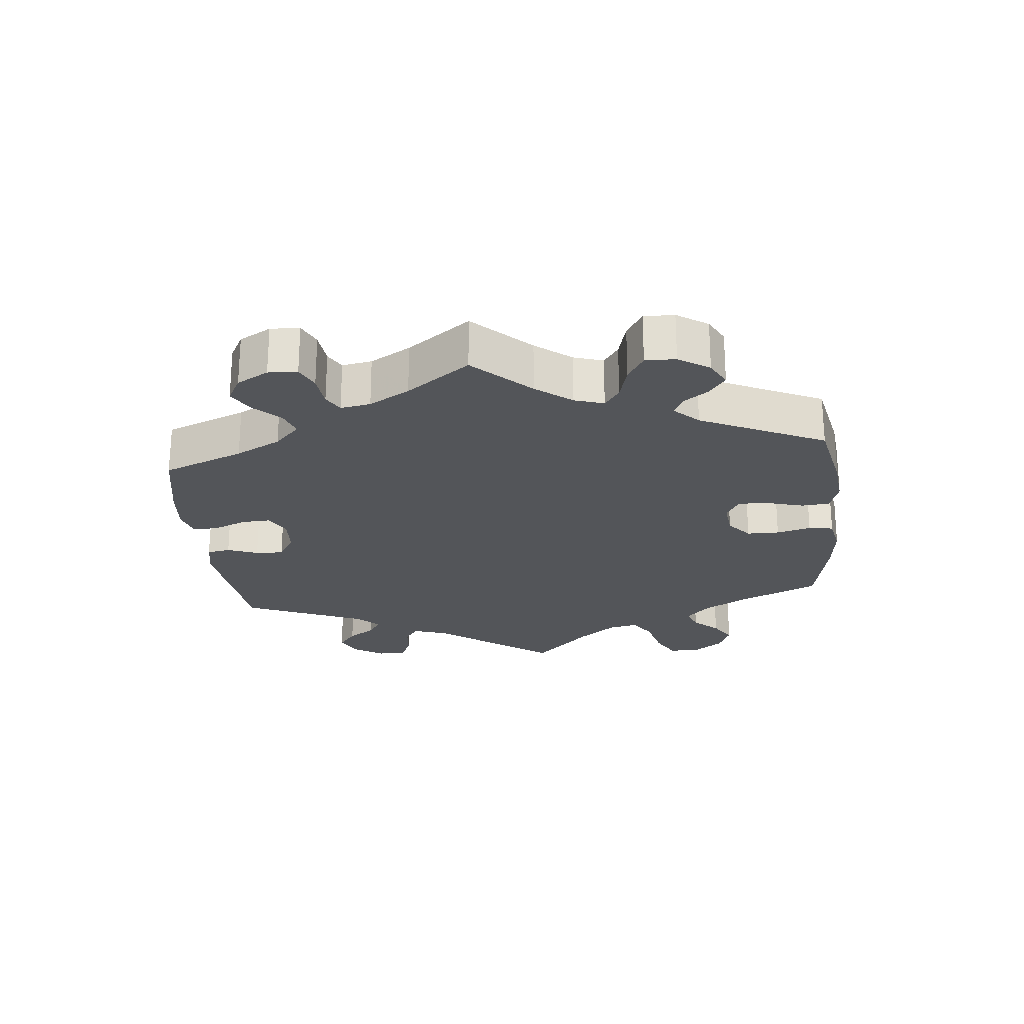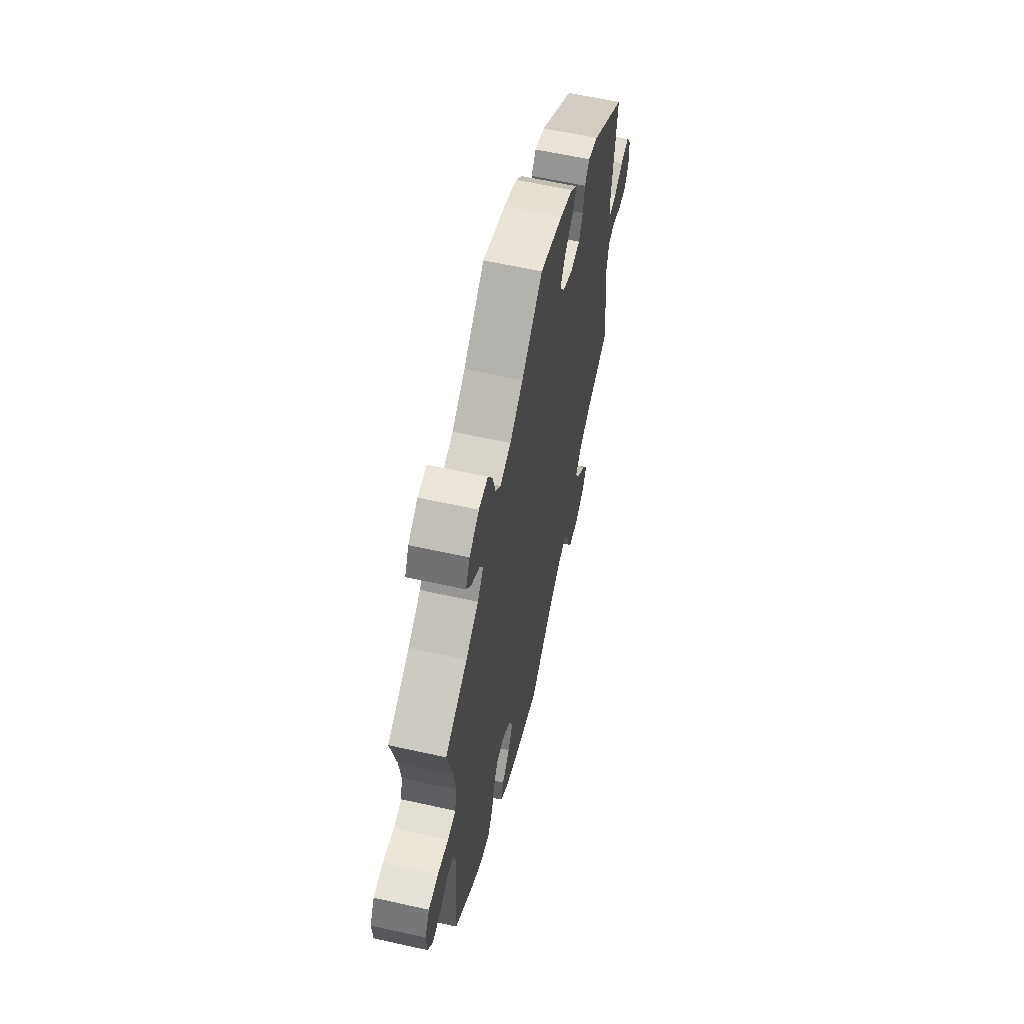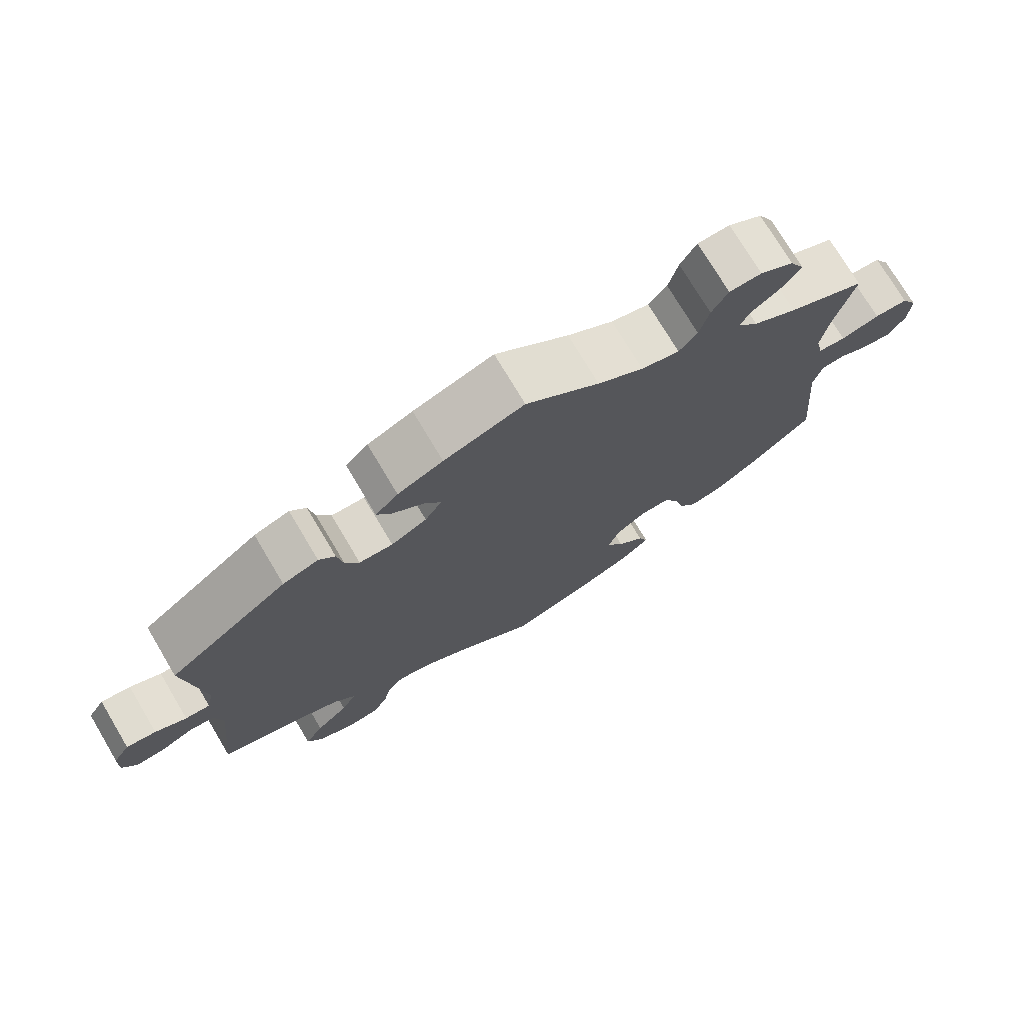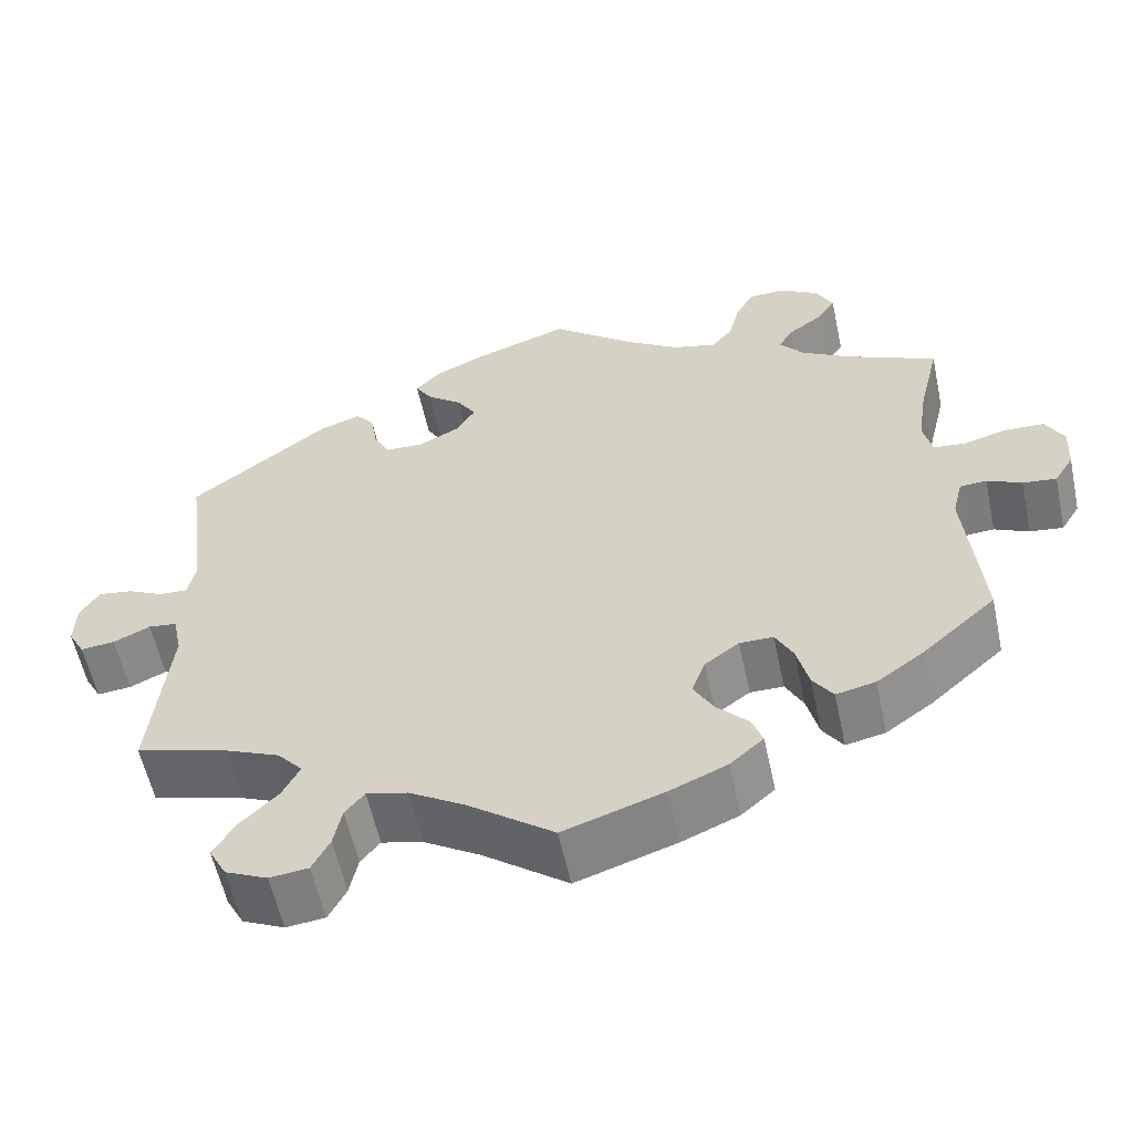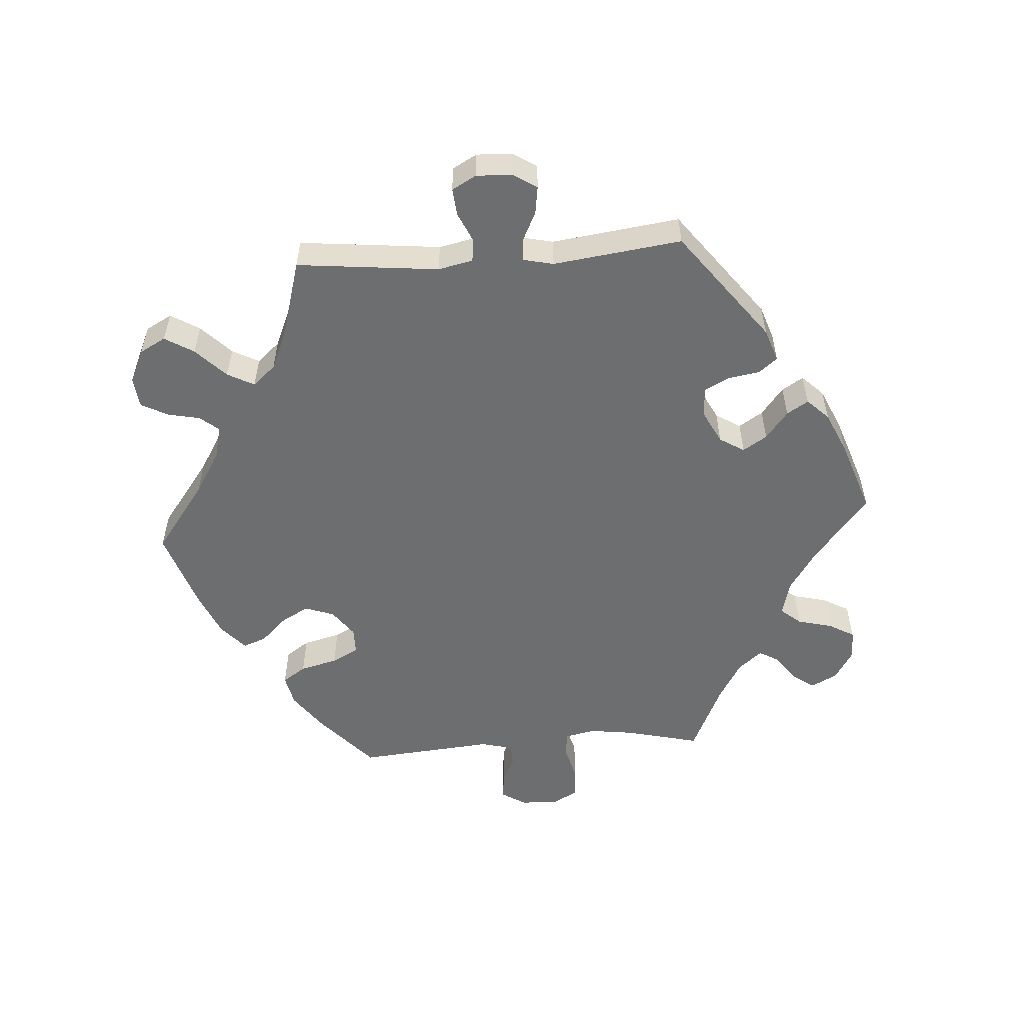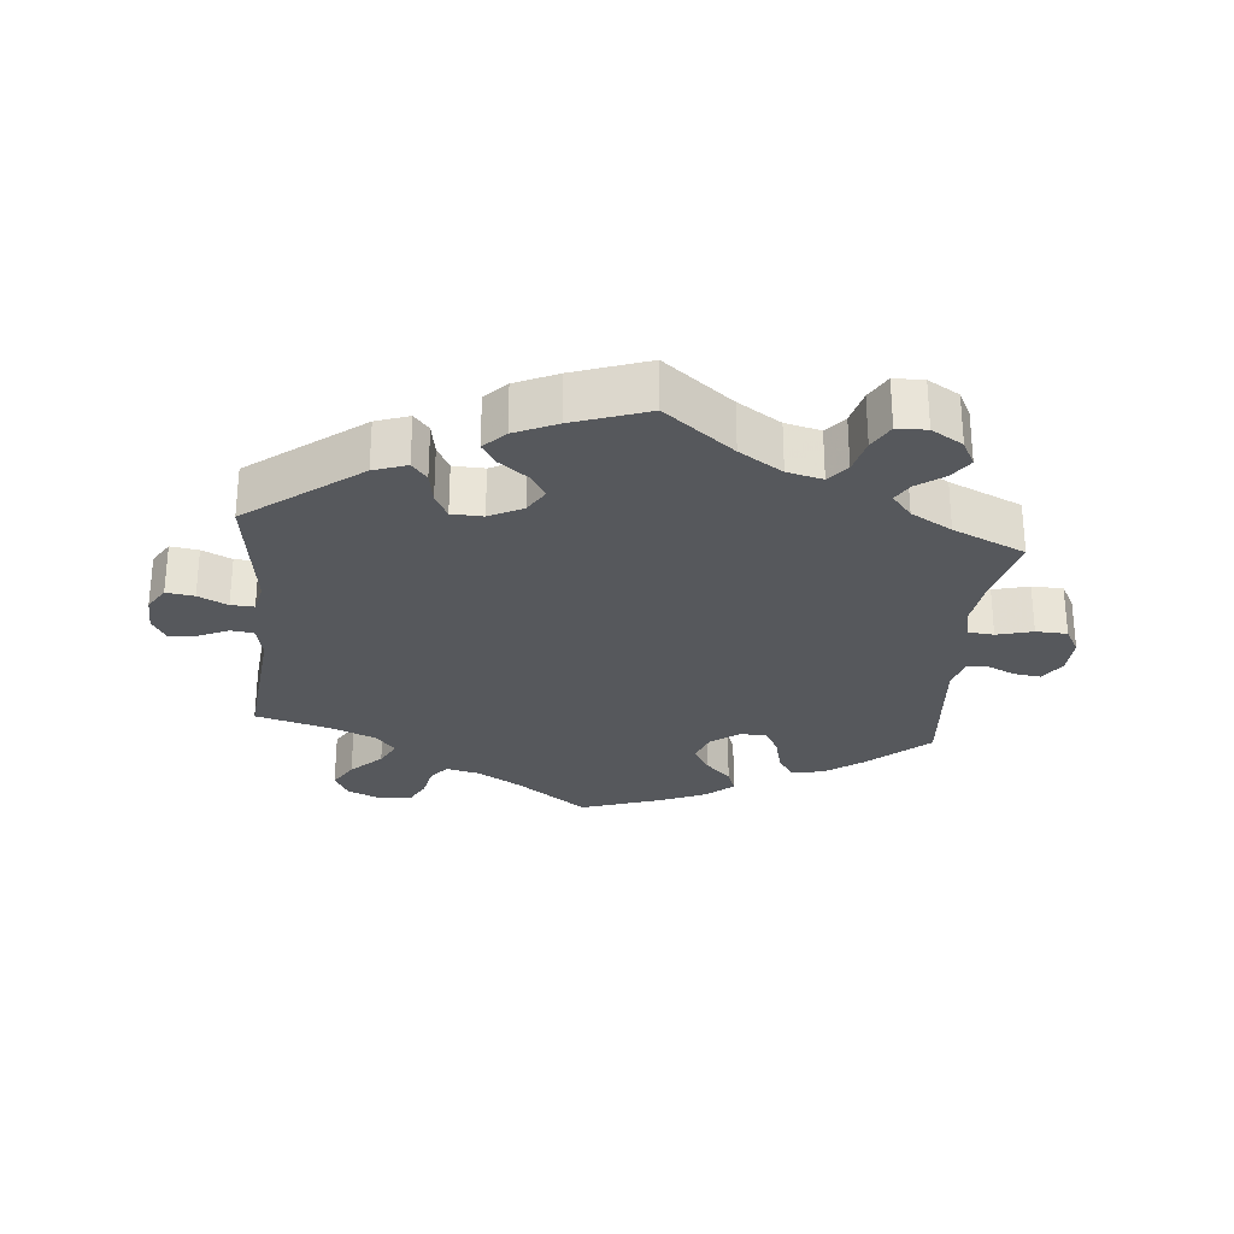
<metadata>
{"format":"obj","ext":"obj","renderer":"f3d","projection":"perspective","resolution":1024,"background":"white","views":[{"elev":-24.3,"azim":65.9,"up":"+Y"},{"elev":60.5,"azim":102.9,"up":"+Z"},{"elev":74.6,"azim":-30.8,"up":"+Z"},{"elev":-57.7,"azim":12.1,"up":"+Z"},{"elev":-54.2,"azim":-86.0,"up":"+Y"},{"elev":-27.9,"azim":-5.2,"up":"+Y"}]}
</metadata>
<code>
v 0.412 0.07 -0.367
v 0.356 0.07 -0.407
v 0.309 0.07 -0.417
v 0.285 0.07 -0.382
v 0.271 0.07 -0.326
v 0.25 0.07 -0.286
v 0.21 0.07 -0.286
v 0.169 0.07 -0.316
v 0.153 0.07 -0.36
v 0.177 0.07 -0.402
v 0.214 0.07 -0.44
v 0.227 0.07 -0.475
v 0.187 0.07 -0.51
v 0.119 0.07 -0.539
v 0 0.07 -0.578
v -0.102 0.07 -0.502
v -0.168 0.07 -0.462
v -0.217 0.07 -0.45
v -0.24 0.07 -0.478
v -0.25 0.07 -0.526
v -0.271 0.07 -0.566
v -0.317 0.07 -0.571
v -0.367 0.07 -0.548
v -0.388 0.07 -0.509
v -0.362 0.07 -0.466
v -0.317 0.07 -0.422
v -0.296 0.07 -0.382
v -0.326 0.07 -0.348
v -0.389 0.07 -0.321
v -0.501 0.07 -0.289
v -0.479 0.07 -0.077
v -0.49 0.07 -0.025
v -0.524 0.07 -0.021
v -0.568 0.07 -0.041
v -0.609 0.07 -0.045
v -0.629 0.07 -0.009
v -0.627 0.07 0.044
v -0.604 0.07 0.08
v -0.563 0.07 0.074
v -0.52 0.07 0.053
v -0.486 0.07 0.051
v -0.476 0.07 0.096
v -0.501 0.07 0.288
v -0.335 0.07 0.414
v -0.286 0.07 0.431
v -0.264 0.07 0.404
v -0.256 0.07 0.356
v -0.237 0.07 0.319
v -0.191 0.07 0.317
v -0.142 0.07 0.342
v -0.119 0.07 0.379
v -0.142 0.07 0.415
v -0.184 0.07 0.448
v -0.204 0.07 0.48
v -0.173 0.07 0.512
v -0.111 0.07 0.54
v -0.001 0.07 0.578
v 0.1 0.07 0.497
v 0.163 0.07 0.456
v 0.215 0.07 0.443
v 0.24 0.07 0.473
v 0.253 0.07 0.525
v 0.275 0.07 0.564
v 0.319 0.07 0.565
v 0.365 0.07 0.537
v 0.385 0.07 0.498
v 0.362 0.07 0.465
v 0.322 0.07 0.436
v 0.305 0.07 0.407
v 0.334 0.07 0.372
v 0.394 0.07 0.337
v 0.5 0.07 0.289
v 0.473 0.07 0.177
v 0.464 0.07 0.11
v 0.474 0.07 0.065
v 0.512 0.07 0.061
v 0.565 0.07 0.075
v 0.611 0.07 0.073
v 0.633 0.07 0.033
v 0.63 0.07 -0.022
v 0.607 0.07 -0.059
v 0.567 0.07 -0.054
v 0.526 0.07 -0.035
v 0.494 0.07 -0.037
v 0.482 0.07 -0.085
v 0.5 0.07 -0.289
v 0.412 0 -0.367
v 0.356 0 -0.407
v 0.309 0 -0.417
v 0.285 0 -0.382
v 0.271 0 -0.326
v 0.25 0 -0.286
v 0.21 0 -0.286
v 0.169 0 -0.316
v 0.153 0 -0.36
v 0.177 0 -0.402
v 0.214 0 -0.44
v 0.227 0 -0.475
v 0.187 0 -0.51
v 0.119 0 -0.539
v 0 0 -0.578
v -0.102 0 -0.502
v -0.168 0 -0.462
v -0.217 0 -0.45
v -0.24 0 -0.478
v -0.25 0 -0.526
v -0.271 0 -0.566
v -0.317 0 -0.571
v -0.367 0 -0.548
v -0.388 0 -0.509
v -0.362 0 -0.466
v -0.317 0 -0.422
v -0.296 0 -0.382
v -0.326 0 -0.348
v -0.389 0 -0.321
v -0.501 0 -0.289
v -0.479 0 -0.077
v -0.49 0 -0.025
v -0.524 0 -0.021
v -0.568 0 -0.041
v -0.609 0 -0.045
v -0.629 0 -0.009
v -0.627 0 0.044
v -0.604 0 0.08
v -0.563 0 0.074
v -0.52 0 0.053
v -0.486 0 0.051
v -0.476 0 0.096
v -0.501 0 0.288
v -0.335 0 0.414
v -0.286 0 0.431
v -0.264 0 0.404
v -0.256 0 0.356
v -0.237 0 0.319
v -0.191 0 0.317
v -0.142 0 0.342
v -0.119 0 0.379
v -0.142 0 0.415
v -0.184 0 0.448
v -0.204 0 0.48
v -0.173 0 0.512
v -0.111 0 0.54
v -0.001 0 0.578
v 0.1 0 0.497
v 0.163 0 0.456
v 0.215 0 0.443
v 0.24 0 0.473
v 0.253 0 0.525
v 0.275 0 0.564
v 0.319 0 0.565
v 0.365 0 0.537
v 0.385 0 0.498
v 0.362 0 0.465
v 0.322 0 0.436
v 0.305 0 0.407
v 0.334 0 0.372
v 0.394 0 0.337
v 0.5 0 0.289
v 0.473 0 0.177
v 0.464 0 0.11
v 0.474 0 0.065
v 0.512 0 0.061
v 0.565 0 0.075
v 0.611 0 0.073
v 0.633 0 0.033
v 0.63 0 -0.022
v 0.607 0 -0.059
v 0.567 0 -0.054
v 0.526 0 -0.035
v 0.494 0 -0.037
v 0.482 0 -0.085
v 0.5 0 -0.289
f 85 86 1 2
f 84 85 2 3
f 80 81 82 83
f 80 83 84
f 79 80 84
f 76 77 78 79
f 75 76 79 84
f 74 75 84 3
f 71 72 73
f 70 71 73 74
f 69 70 74 3
f 65 66 67 68
f 65 68 69
f 64 65 69
f 61 62 63 64
f 60 61 64 69
f 59 60 69 3
f 55 56 57 58
f 52 53 54 55
f 51 52 55 58
f 50 51 58 59
f 44 45 46 47
f 42 43 44 47
f 41 42 47 48
f 37 38 39 40
f 37 40 41
f 36 37 41
f 33 34 35 36
f 33 36 41
f 32 33 41 48
f 29 30 31
f 28 29 31 32
f 27 28 32 48
f 23 24 25 26
f 23 26 27
f 22 23 27
f 19 20 21 22
f 18 19 22 27
f 17 18 27 48
f 13 14 15 16
f 10 11 12 13
f 9 10 13 16
f 8 9 16 17
f 59 3 4 5
f 59 5 6
f 49 50 59 6
f 48 49 6 7
f 7 8 17 48
f 88 87 172 171
f 89 88 171 170
f 169 168 167 166
f 170 169 166
f 170 166 165
f 165 164 163 162
f 170 165 162 161
f 89 170 161 160
f 159 158 157
f 160 159 157 156
f 89 160 156 155
f 154 153 152 151
f 155 154 151
f 155 151 150
f 150 149 148 147
f 155 150 147 146
f 89 155 146 145
f 144 143 142 141
f 141 140 139 138
f 144 141 138 137
f 145 144 137 136
f 133 132 131 130
f 133 130 129 128
f 134 133 128 127
f 126 125 124 123
f 127 126 123
f 127 123 122
f 122 121 120 119
f 127 122 119
f 134 127 119 118
f 117 116 115
f 118 117 115 114
f 134 118 114 113
f 112 111 110 109
f 113 112 109
f 113 109 108
f 108 107 106 105
f 113 108 105 104
f 134 113 104 103
f 102 101 100 99
f 99 98 97 96
f 102 99 96 95
f 103 102 95 94
f 91 90 89 145
f 92 91 145
f 92 145 136 135
f 93 92 135 134
f 134 103 94 93
f 1 87 88 2
f 2 88 89 3
f 3 89 90 4
f 4 90 91 5
f 5 91 92 6
f 6 92 93 7
f 7 93 94 8
f 8 94 95 9
f 9 95 96 10
f 10 96 97 11
f 11 97 98 12
f 12 98 99 13
f 13 99 100 14
f 14 100 101 15
f 15 101 102 16
f 16 102 103 17
f 17 103 104 18
f 18 104 105 19
f 19 105 106 20
f 20 106 107 21
f 21 107 108 22
f 22 108 109 23
f 23 109 110 24
f 24 110 111 25
f 25 111 112 26
f 26 112 113 27
f 27 113 114 28
f 28 114 115 29
f 29 115 116 30
f 30 116 117 31
f 31 117 118 32
f 32 118 119 33
f 33 119 120 34
f 34 120 121 35
f 35 121 122 36
f 36 122 123 37
f 37 123 124 38
f 38 124 125 39
f 39 125 126 40
f 40 126 127 41
f 41 127 128 42
f 42 128 129 43
f 43 129 130 44
f 44 130 131 45
f 45 131 132 46
f 46 132 133 47
f 47 133 134 48
f 48 134 135 49
f 49 135 136 50
f 50 136 137 51
f 51 137 138 52
f 52 138 139 53
f 53 139 140 54
f 54 140 141 55
f 55 141 142 56
f 56 142 143 57
f 57 143 144 58
f 58 144 145 59
f 59 145 146 60
f 60 146 147 61
f 61 147 148 62
f 62 148 149 63
f 63 149 150 64
f 64 150 151 65
f 65 151 152 66
f 66 152 153 67
f 67 153 154 68
f 68 154 155 69
f 69 155 156 70
f 70 156 157 71
f 71 157 158 72
f 72 158 159 73
f 73 159 160 74
f 74 160 161 75
f 75 161 162 76
f 76 162 163 77
f 77 163 164 78
f 78 164 165 79
f 79 165 166 80
f 80 166 167 81
f 81 167 168 82
f 82 168 169 83
f 83 169 170 84
f 84 170 171 85
f 85 171 172 86
f 86 172 87 1

</code>
